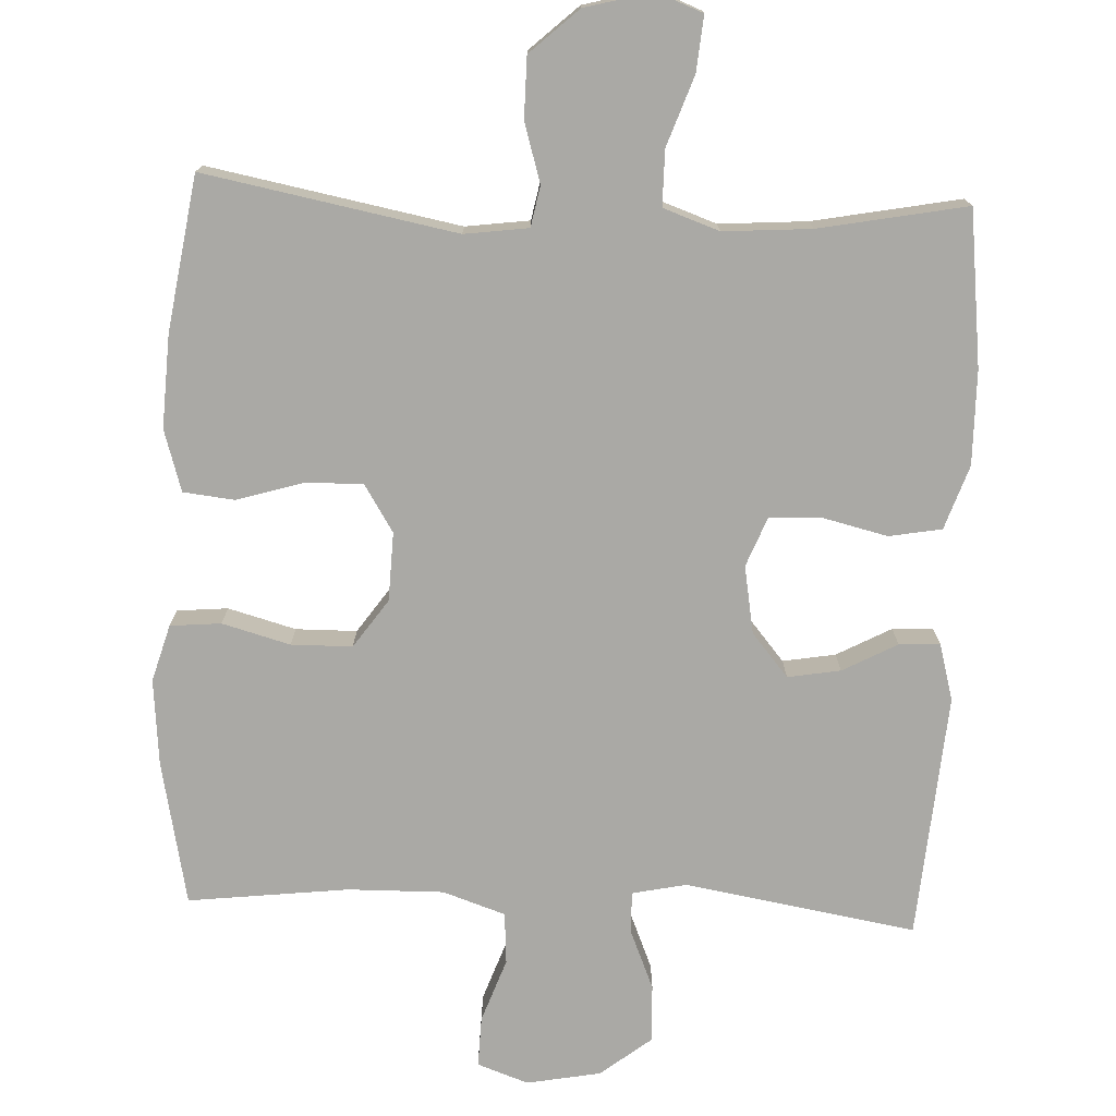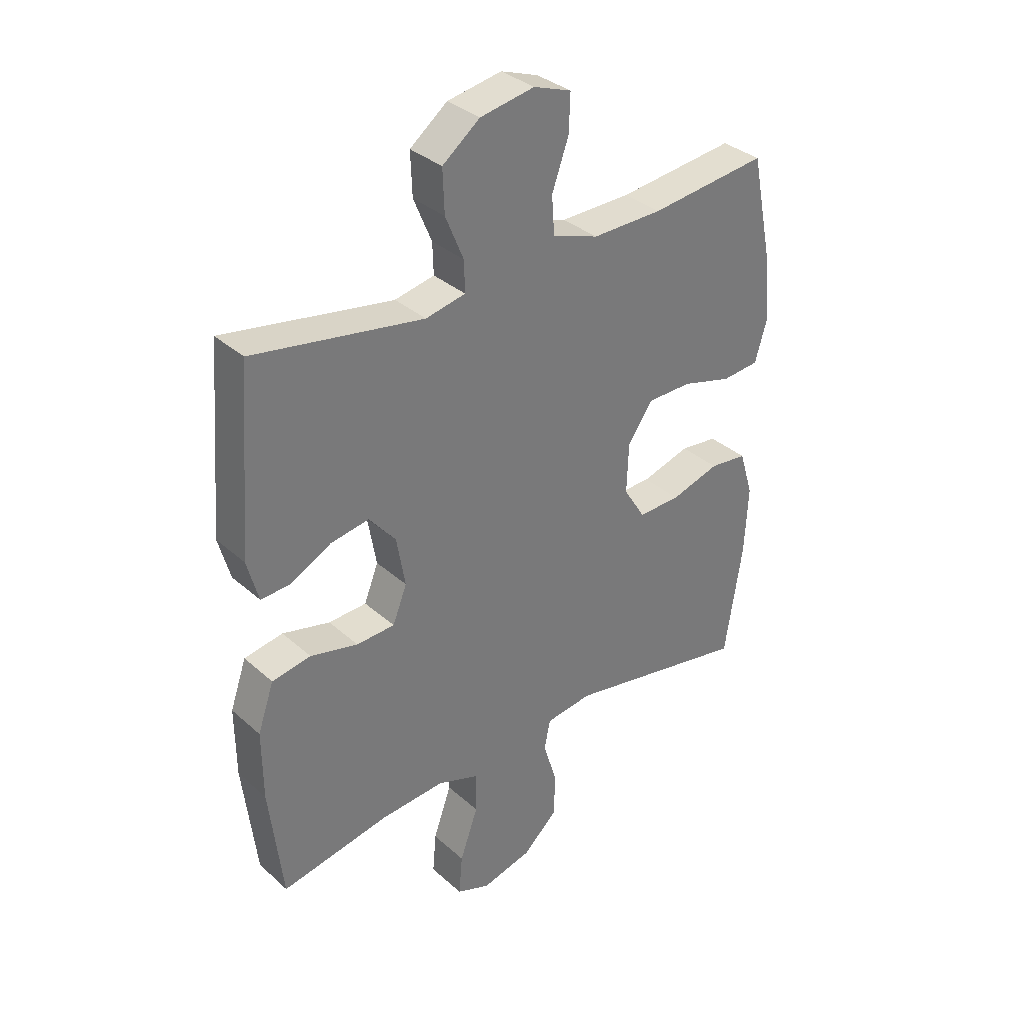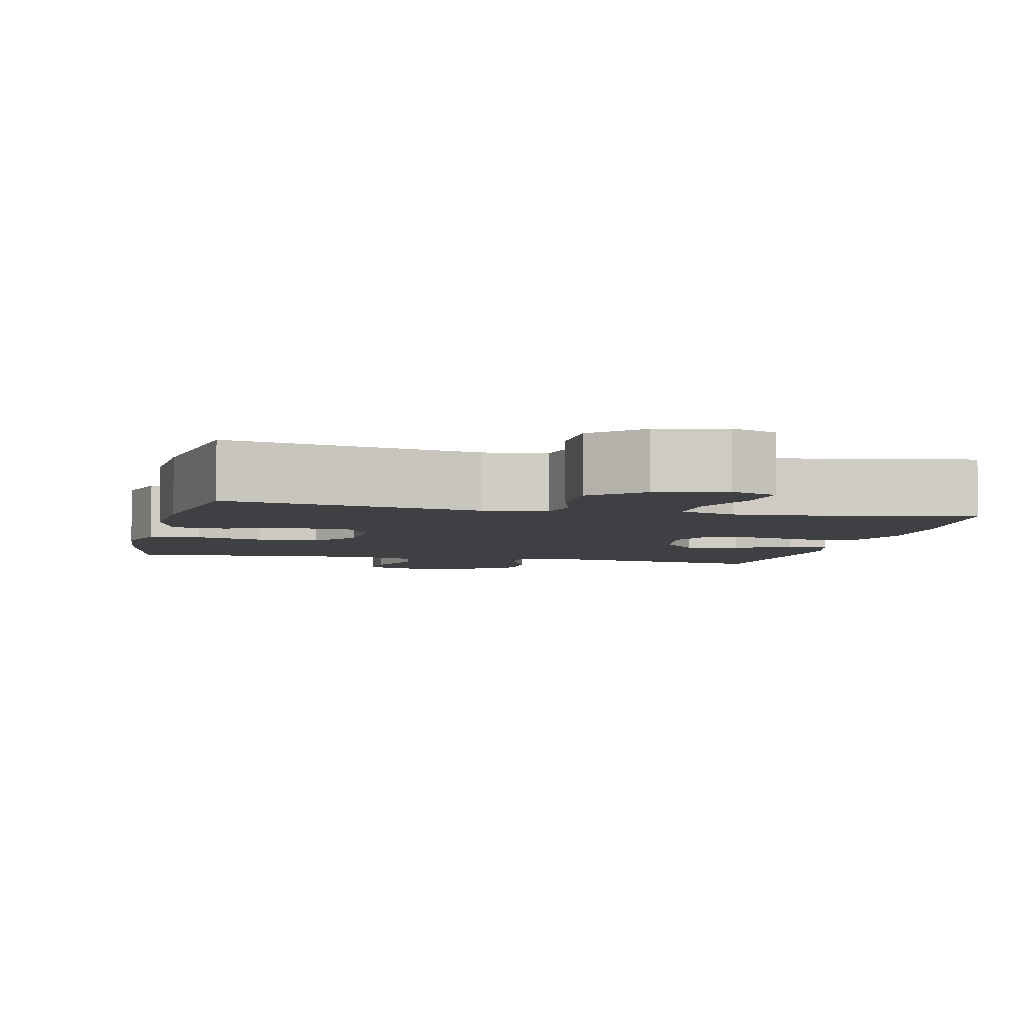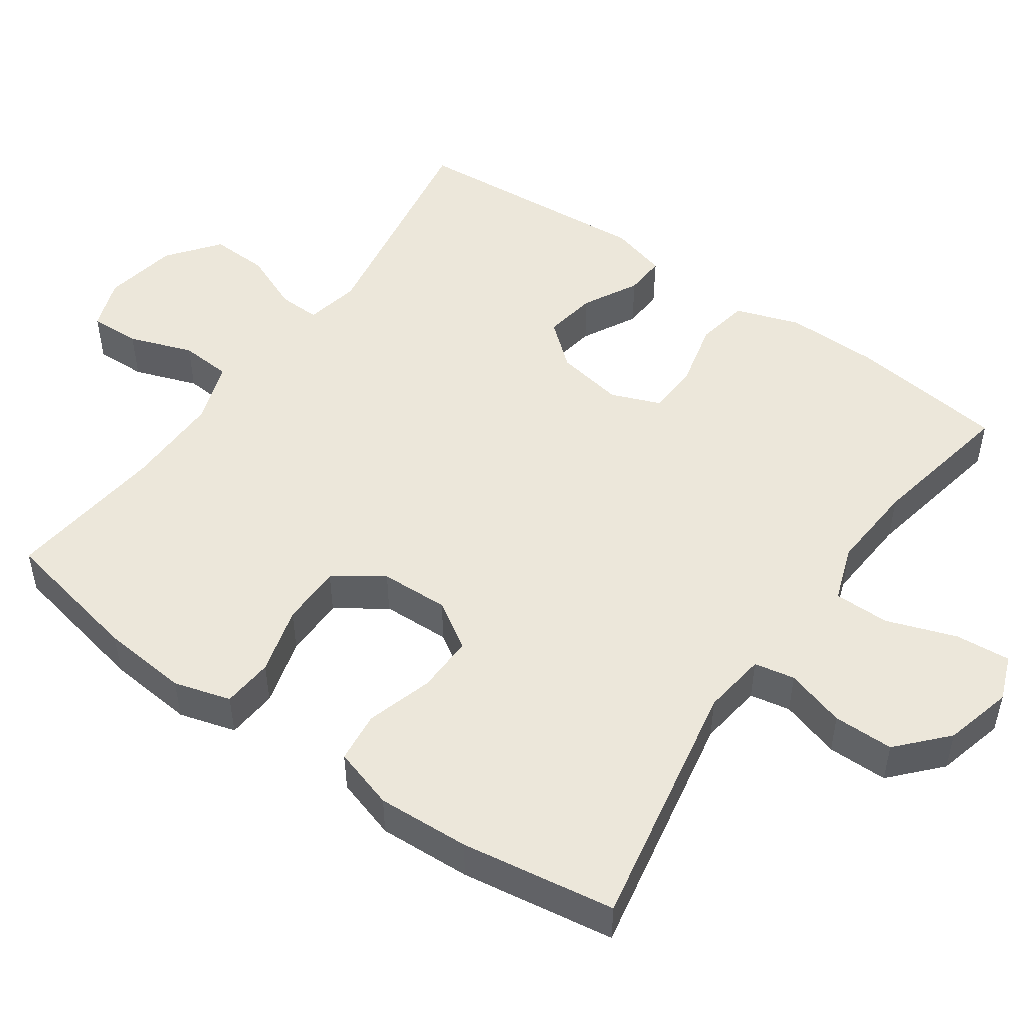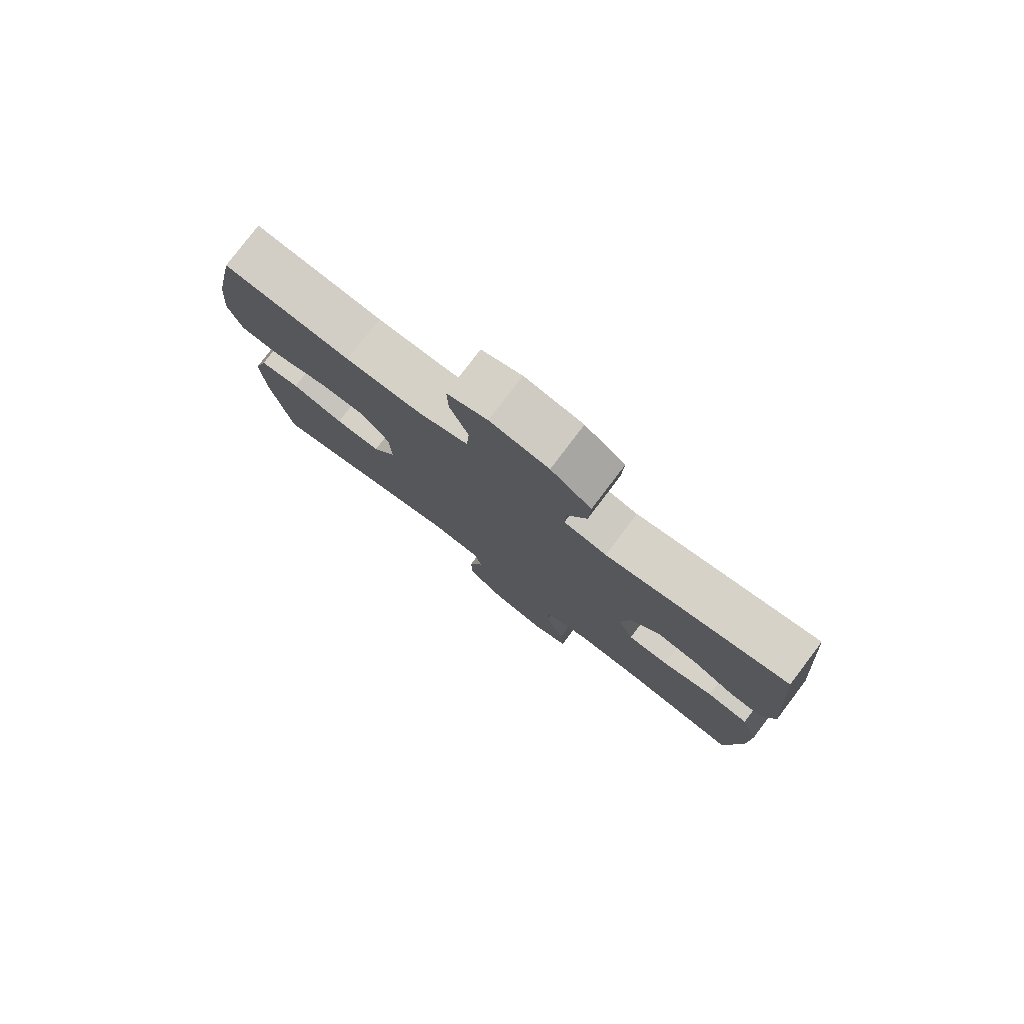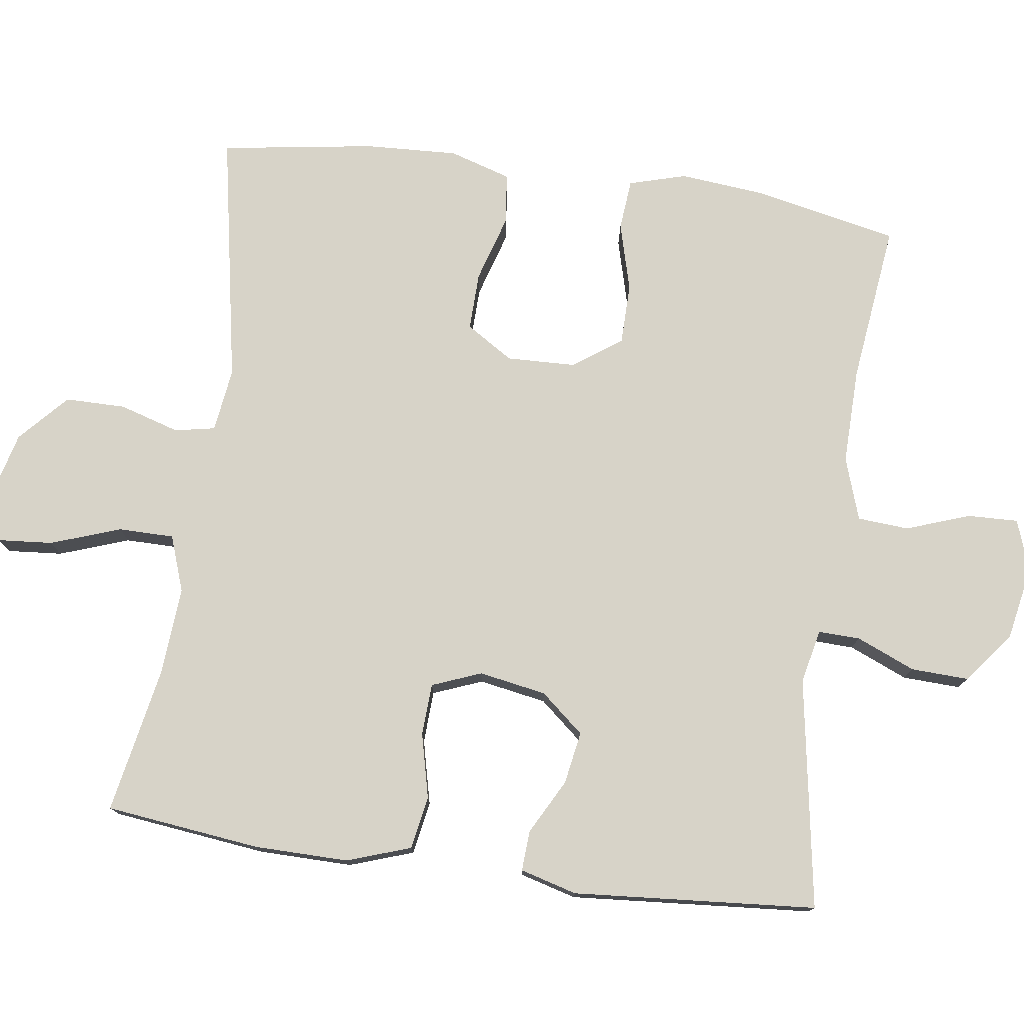
<metadata>
{"format":"obj","ext":"obj","renderer":"f3d","projection":"perspective","resolution":1024,"background":"white","views":[{"elev":-75.4,"azim":177.5,"up":"+Y"},{"elev":34.0,"azim":-40.0,"up":"+Z"},{"elev":-4.9,"azim":166.9,"up":"+Y"},{"elev":50.4,"azim":125.1,"up":"+Y"},{"elev":79.1,"azim":-142.8,"up":"+Z"},{"elev":77.0,"azim":-82.0,"up":"+Y"}]}
</metadata>
<code>
o path1434
v -0.5282 0.0375 0.1598
v -0.5068 0.0375 0.08175
v -0.451 0.0375 0.08505
v -0.376 0.0375 0.1251
v -0.3038 0.0375 0.1374
v -0.2539 0.0375 0.07813
v -0.2378 0.0375 -0.01464
v -0.2644 0.0375 -0.08219
v -0.3359 0.0375 -0.08548
v -0.4251 0.0375 -0.064
v -0.4974 0.0375 -0.07688
v -0.5277 0.0375 -0.1647
v -0.5265 0.0375 -0.2938
v -0.5015 0.0375 -0.5069
v -0.299 0.0375 -0.4683
v -0.1785 0.0375 -0.4598
v -0.1017 0.0375 -0.4869
v -0.1015 0.0375 -0.5632
v -0.1355 0.0375 -0.6591
v -0.1419 0.0375 -0.7348
v -0.0793 0.0375 -0.7589
v 0.01415 0.0375 -0.7347
v 0.08029 0.0375 -0.674
v 0.08074 0.0375 -0.5911
v 0.05615 0.0375 -0.5091
v 0.06694 0.0375 -0.4535
v 0.1546 0.0375 -0.4417
v 0.5001 0.0375 -0.5069
v 0.5329 0.0375 -0.2952
v 0.5392 0.0375 -0.1678
v 0.5134 0.0375 -0.08336
v 0.4432 0.0375 -0.0757
v 0.3522 0.0375 -0.1031
v 0.273 0.0375 -0.105
v 0.2326 0.0375 -0.04027
v 0.2359 0.0375 0.05374
v 0.2824 0.0375 0.1201
v 0.3661 0.0375 0.121
v 0.4593 0.0375 0.09548
v 0.5289 0.0375 0.1016
v 0.5515 0.0375 0.1796
v 0.5405 0.0375 0.2979
v 0.5001 0.0375 0.495
v 0.2807 0.0375 0.4693
v 0.1493 0.0375 0.4674
v 0.06352 0.0375 0.4964
v 0.05858 0.0375 0.567
v 0.08972 0.0375 0.6541
v 0.09209 0.0375 0.7236
v 0.02206 0.0375 0.7485
v -0.07914 0.0375 0.7297
v -0.149 0.0375 0.6753
v -0.146 0.0375 0.5962
v -0.1122 0.0375 0.5151
v -0.1105 0.0375 0.4577
v -0.1847 0.0375 0.442
v -0.5015 0.0375 0.495
v -0.5282 -0.0375 0.1598
v -0.5068 -0.0375 0.08175
v -0.451 -0.0375 0.08505
v -0.376 -0.0375 0.1251
v -0.3038 -0.0375 0.1374
v -0.2539 -0.0375 0.07813
v -0.2378 -0.0375 -0.01464
v -0.2644 -0.0375 -0.08219
v -0.3359 -0.0375 -0.08548
v -0.4251 -0.0375 -0.064
v -0.4974 -0.0375 -0.07688
v -0.5277 -0.0375 -0.1647
v -0.5265 -0.0375 -0.2938
v -0.5015 -0.0375 -0.5069
v -0.299 -0.0375 -0.4683
v -0.1785 -0.0375 -0.4598
v -0.1017 -0.0375 -0.4869
v -0.1015 -0.0375 -0.5632
v -0.1355 -0.0375 -0.6591
v -0.1419 -0.0375 -0.7348
v -0.0793 -0.0375 -0.7589
v 0.01415 -0.0375 -0.7347
v 0.08029 -0.0375 -0.674
v 0.08074 -0.0375 -0.5911
v 0.05615 -0.0375 -0.5091
v 0.06694 -0.0375 -0.4535
v 0.1546 -0.0375 -0.4417
v 0.5001 -0.0375 -0.5069
v 0.5329 -0.0375 -0.2952
v 0.5392 -0.0375 -0.1678
v 0.5134 -0.0375 -0.08336
v 0.4432 -0.0375 -0.0757
v 0.3522 -0.0375 -0.1031
v 0.273 -0.0375 -0.105
v 0.2326 -0.0375 -0.04027
v 0.2359 -0.0375 0.05374
v 0.2824 -0.0375 0.1201
v 0.3661 -0.0375 0.121
v 0.4593 -0.0375 0.09548
v 0.5289 -0.0375 0.1016
v 0.5515 -0.0375 0.1796
v 0.5405 -0.0375 0.2979
v 0.5001 -0.0375 0.495
v 0.2807 -0.0375 0.4693
v 0.1493 -0.0375 0.4674
v 0.06352 -0.0375 0.4964
v 0.05858 -0.0375 0.567
v 0.08972 -0.0375 0.6541
v 0.09209 -0.0375 0.7236
v 0.02206 -0.0375 0.7485
v -0.07914 -0.0375 0.7297
v -0.149 -0.0375 0.6753
v -0.146 -0.0375 0.5962
v -0.1122 -0.0375 0.5151
v -0.1105 -0.0375 0.4577
v -0.1847 -0.0375 0.442
v -0.5015 -0.0375 0.495
v -0.5282 0.0375 0.1598
v -0.5068 0.0375 0.08175
v -0.5068 0.0375 0.08175
v -0.4974 0.0375 -0.07688
v -0.4974 0.0375 -0.07688
v -0.5277 0.0375 -0.1647
v -0.5265 0.0375 -0.2938
v -0.451 0.0375 0.08505
v -0.5015 0.0375 -0.5069
v -0.5015 0.0375 -0.5069
v -0.5015 0.0375 0.495
v -0.5015 0.0375 0.495
v -0.4251 0.0375 -0.064
v -0.376 0.0375 0.1251
v -0.3359 0.0375 -0.08548
v -0.299 0.0375 -0.4683
v -0.3038 0.0375 0.1374
v -0.2644 0.0375 -0.08219
v -0.2644 0.0375 -0.08219
v -0.2539 0.0375 0.07813
v -0.1847 0.0375 0.442
v -0.1785 0.0375 -0.4598
v -0.2378 0.0375 -0.01464
v -0.1105 0.0375 0.4577
v -0.1105 0.0375 0.4577
v -0.1017 0.0375 -0.4869
v -0.1017 0.0375 -0.4869
v -0.07914 0.0375 0.7297
v -0.149 0.0375 0.6753
v -0.146 0.0375 0.5962
v -0.1122 0.0375 0.5151
v -0.1355 0.0375 -0.6591
v -0.1419 0.0375 -0.7348
v -0.1419 0.0375 -0.7348
v -0.0793 0.0375 -0.7589
v -0.1015 0.0375 -0.5632
v 0.01415 0.0375 -0.7347
v 0.02206 0.0375 0.7485
v 0.08029 0.0375 -0.674
v 0.09209 0.0375 0.7236
v 0.09209 0.0375 0.7236
v 0.05615 0.0375 -0.5091
v 0.06694 0.0375 -0.4535
v 0.06694 0.0375 -0.4535
v 0.08074 0.0375 -0.5911
v 0.08972 0.0375 0.6541
v 0.05858 0.0375 0.567
v 0.06352 0.0375 0.4964
v 0.06352 0.0375 0.4964
v 0.1493 0.0375 0.4674
v 0.1546 0.0375 -0.4417
v 0.2807 0.0375 0.4693
v 0.2326 0.0375 -0.04027
v 0.2359 0.0375 0.05374
v 0.273 0.0375 -0.105
v 0.2824 0.0375 0.1201
v 0.3522 0.0375 -0.1031
v 0.3661 0.0375 0.121
v 0.4432 0.0375 -0.0757
v 0.4593 0.0375 0.09548
v 0.5001 0.0375 0.495
v 0.5001 0.0375 0.495
v 0.5134 0.0375 -0.08336
v 0.5134 0.0375 -0.08336
v 0.5289 0.0375 0.1016
v 0.5289 0.0375 0.1016
v 0.5001 0.0375 -0.5069
v 0.5001 0.0375 -0.5069
v 0.5392 0.0375 -0.1678
v 0.5329 0.0375 -0.2952
v 0.5405 0.0375 0.2979
v 0.5515 0.0375 0.1796
v -0.5282 -0.0375 0.1598
v -0.5068 -0.0375 0.08175
v -0.5068 -0.0375 0.08175
v -0.4974 -0.0375 -0.07688
v -0.4974 -0.0375 -0.07688
v -0.5277 -0.0375 -0.1647
v -0.5265 -0.0375 -0.2938
v -0.451 -0.0375 0.08505
v -0.5015 -0.0375 -0.5069
v -0.5015 -0.0375 -0.5069
v -0.5015 -0.0375 0.495
v -0.5015 -0.0375 0.495
v -0.4251 -0.0375 -0.064
v -0.376 -0.0375 0.1251
v -0.3359 -0.0375 -0.08548
v -0.299 -0.0375 -0.4683
v -0.3038 -0.0375 0.1374
v -0.2644 -0.0375 -0.08219
v -0.2644 -0.0375 -0.08219
v -0.2539 -0.0375 0.07813
v -0.1847 -0.0375 0.442
v -0.1785 -0.0375 -0.4598
v -0.2378 -0.0375 -0.01464
v -0.1105 -0.0375 0.4577
v -0.1105 -0.0375 0.4577
v -0.1017 -0.0375 -0.4869
v -0.1017 -0.0375 -0.4869
v -0.07914 -0.0375 0.7297
v -0.149 -0.0375 0.6753
v -0.146 -0.0375 0.5962
v -0.1122 -0.0375 0.5151
v -0.1355 -0.0375 -0.6591
v -0.1419 -0.0375 -0.7348
v -0.1419 -0.0375 -0.7348
v -0.0793 -0.0375 -0.7589
v -0.1015 -0.0375 -0.5632
v 0.01415 -0.0375 -0.7347
v 0.02206 -0.0375 0.7485
v 0.08029 -0.0375 -0.674
v 0.09209 -0.0375 0.7236
v 0.09209 -0.0375 0.7236
v 0.05615 -0.0375 -0.5091
v 0.06694 -0.0375 -0.4535
v 0.06694 -0.0375 -0.4535
v 0.08074 -0.0375 -0.5911
v 0.08972 -0.0375 0.6541
v 0.05858 -0.0375 0.567
v 0.06352 -0.0375 0.4964
v 0.06352 -0.0375 0.4964
v 0.1493 -0.0375 0.4674
v 0.1546 -0.0375 -0.4417
v 0.2807 -0.0375 0.4693
v 0.2326 -0.0375 -0.04027
v 0.2359 -0.0375 0.05374
v 0.273 -0.0375 -0.105
v 0.2824 -0.0375 0.1201
v 0.3522 -0.0375 -0.1031
v 0.3661 -0.0375 0.121
v 0.4432 -0.0375 -0.0757
v 0.4593 -0.0375 0.09548
v 0.5001 -0.0375 0.495
v 0.5001 -0.0375 0.495
v 0.5134 -0.0375 -0.08336
v 0.5134 -0.0375 -0.08336
v 0.5289 -0.0375 0.1016
v 0.5289 -0.0375 0.1016
v 0.5001 -0.0375 -0.5069
v 0.5001 -0.0375 -0.5069
v 0.5392 -0.0375 -0.1678
v 0.5329 -0.0375 -0.2952
v 0.5405 -0.0375 0.2979
v 0.5515 -0.0375 0.1796
f 202 193 195
f 237 241 229
f 256 237 253
f 210 234 217
f 239 229 241
f 215 216 214
f 225 222 223
f 228 222 231
f 242 244 238
f 236 242 238
f 200 187 194
f 257 244 258
f 233 214 216
f 197 203 207
f 240 206 209
f 217 233 216
f 240 210 206
f 200 203 197
f 238 257 247
f 192 201 199
f 234 210 236
f 208 204 202
f 202 201 193
f 251 258 246
f 194 187 188
f 229 208 212
f 207 206 210
f 240 209 239
f 232 214 233
f 222 218 223
f 229 212 228
f 210 240 236
f 239 209 204
f 202 204 201
f 223 218 221
f 224 214 232
f 212 222 228
f 238 244 257
f 226 224 232
f 256 243 237
f 192 199 190
f 233 217 234
f 241 237 243
f 204 208 229
f 239 204 229
f 242 236 240
f 203 206 207
f 255 243 256
f 193 201 192
f 246 258 244
f 231 222 225
f 245 255 249
f 243 255 245
f 187 200 197
f 221 218 219
f 1 117 189 58
f 119 12 69 191
f 12 13 70 69
f 2 3 60 59
f 13 124 196 70
f 126 1 58 198
f 10 11 68 67
f 3 4 61 60
f 9 10 67 66
f 14 15 72 71
f 4 5 62 61
f 133 9 66 205
f 5 6 63 62
f 56 57 114 113
f 15 16 73 72
f 7 8 65 64
f 6 7 64 63
f 139 56 113 211
f 16 141 213 73
f 51 52 109 108
f 52 53 110 109
f 53 54 111 110
f 19 148 220 76
f 20 21 78 77
f 18 19 76 75
f 54 55 112 111
f 17 18 75 74
f 21 22 79 78
f 50 51 108 107
f 22 23 80 79
f 155 50 107 227
f 25 158 230 82
f 24 25 82 81
f 23 24 81 80
f 48 49 106 105
f 47 48 105 104
f 163 47 104 235
f 45 46 103 102
f 26 27 84 83
f 44 45 102 101
f 35 36 93 92
f 34 35 92 91
f 36 37 94 93
f 33 34 91 90
f 37 38 95 94
f 32 33 90 89
f 38 39 96 95
f 176 44 101 248
f 178 32 89 250
f 39 180 252 96
f 27 182 254 84
f 30 31 88 87
f 29 30 87 86
f 28 29 86 85
f 42 43 100 99
f 41 42 99 98
f 40 41 98 97
f 130 123 121
f 165 157 169
f 184 181 165
f 138 145 162
f 167 169 157
f 143 142 144
f 153 151 150
f 156 159 150
f 170 166 172
f 164 166 170
f 128 122 115
f 185 186 172
f 161 144 142
f 125 135 131
f 168 137 134
f 145 144 161
f 168 134 138
f 128 125 131
f 166 175 185
f 120 127 129
f 162 164 138
f 136 130 132
f 130 121 129
f 179 174 186
f 122 116 115
f 157 140 136
f 135 138 134
f 168 167 137
f 160 161 142
f 150 151 146
f 157 156 140
f 138 164 168
f 167 132 137
f 130 129 132
f 151 149 146
f 152 160 142
f 140 156 150
f 166 185 172
f 154 160 152
f 184 165 171
f 120 118 127
f 161 162 145
f 169 171 165
f 132 157 136
f 167 157 132
f 170 168 164
f 131 135 134
f 183 184 171
f 121 120 129
f 174 172 186
f 159 153 150
f 173 177 183
f 171 173 183
f 115 125 128
f 149 147 146

</code>
